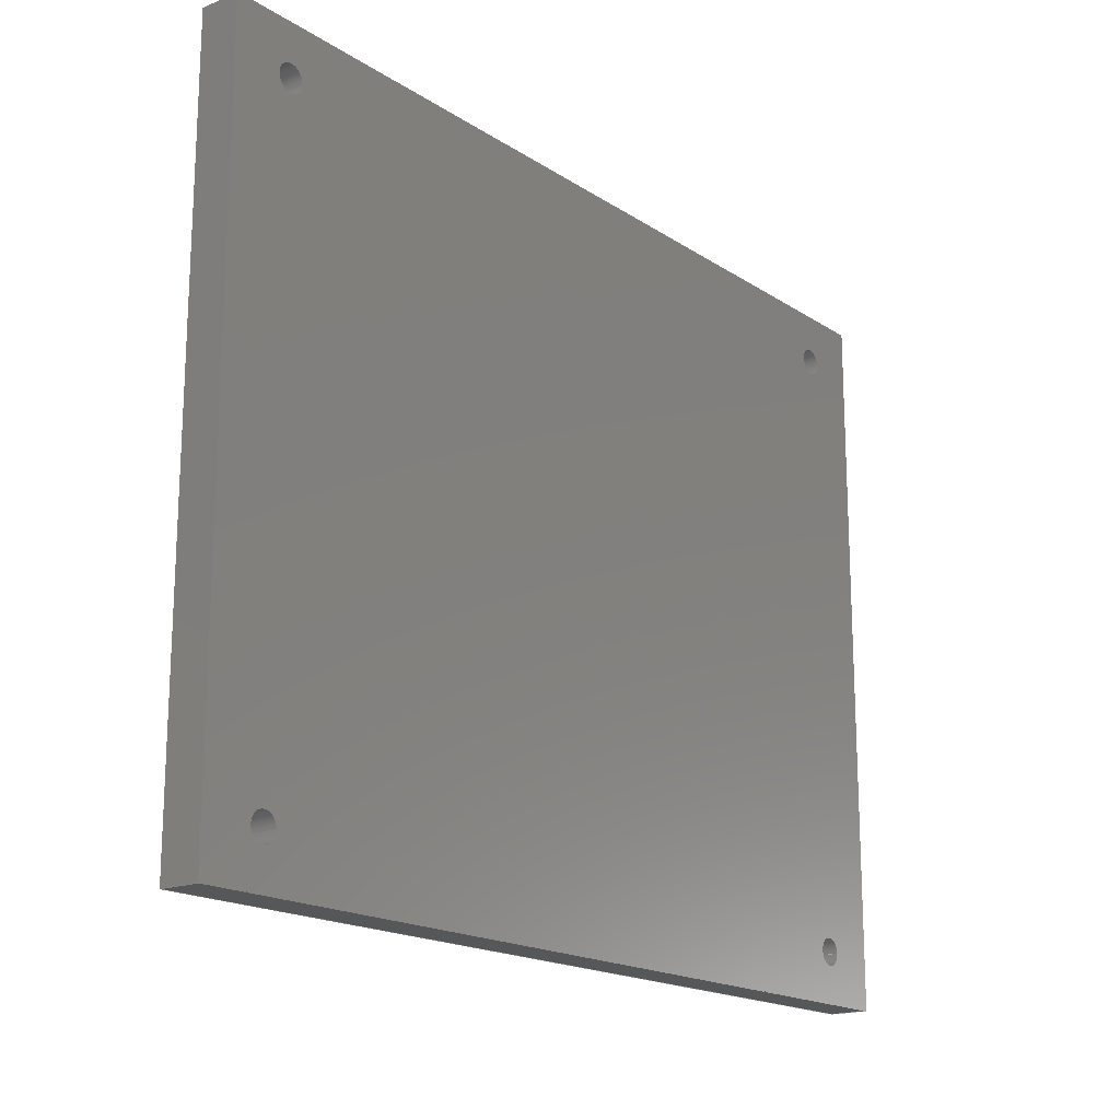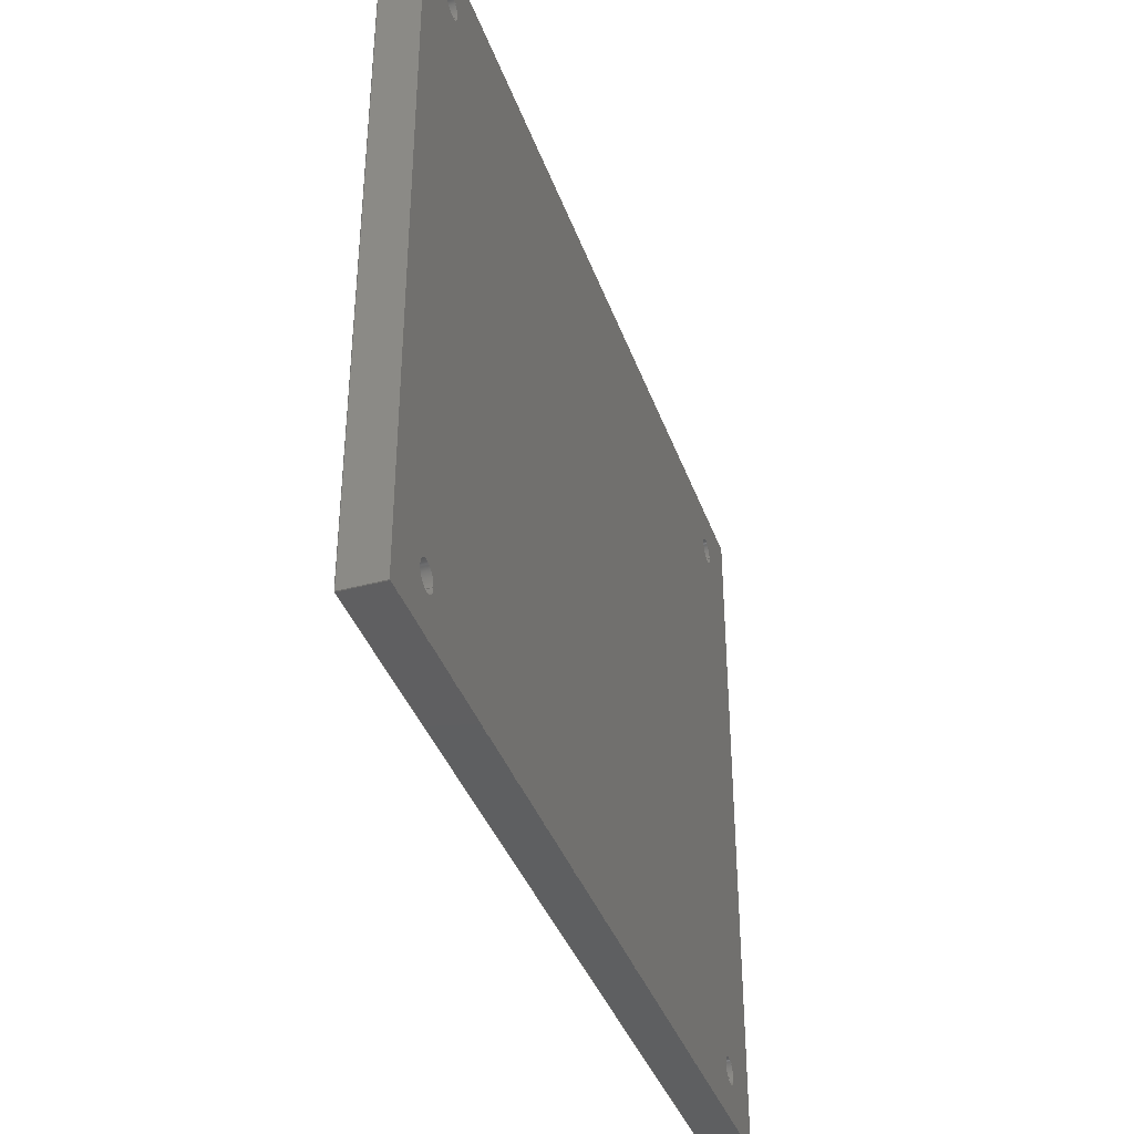
<metadata>
{"format":"step","ext":"step","renderer":"f3d","projection":"perspective","resolution":1024,"background":"white","views":[{"elev":-17.6,"azim":-51.7,"up":"+Y"},{"elev":-38.6,"azim":-71.4,"up":"+Y"}]}
</metadata>
<code>
ISO-10303-21;
DATA;
#1=SHAPE_REPRESENTATION_RELATIONSHIP('','',#276,#2);
#2=ADVANCED_BREP_SHAPE_REPRESENTATION('',(#274),#446);
#3=CYLINDRICAL_SURFACE('',#292,0.00175);
#4=CYLINDRICAL_SURFACE('',#293,0.00175);
#5=CYLINDRICAL_SURFACE('',#294,0.00175);
#6=CYLINDRICAL_SURFACE('',#295,0.00175);
#7=CIRCLE('',#283,0.00175);
#8=CIRCLE('',#284,0.00175);
#9=CIRCLE('',#285,0.00175);
#10=CIRCLE('',#286,0.00175);
#11=CIRCLE('',#288,0.00175);
#12=CIRCLE('',#289,0.00175);
#13=CIRCLE('',#290,0.00175);
#14=CIRCLE('',#291,0.00175);
#15=ORIENTED_EDGE('',*,*,#79,.F.);
#16=ORIENTED_EDGE('',*,*,#80,.F.);
#17=ORIENTED_EDGE('',*,*,#81,.T.);
#18=ORIENTED_EDGE('',*,*,#82,.T.);
#19=ORIENTED_EDGE('',*,*,#83,.F.);
#20=ORIENTED_EDGE('',*,*,#84,.F.);
#21=ORIENTED_EDGE('',*,*,#85,.T.);
#22=ORIENTED_EDGE('',*,*,#80,.T.);
#23=ORIENTED_EDGE('',*,*,#86,.T.);
#24=ORIENTED_EDGE('',*,*,#87,.F.);
#25=ORIENTED_EDGE('',*,*,#88,.F.);
#26=ORIENTED_EDGE('',*,*,#84,.T.);
#27=ORIENTED_EDGE('',*,*,#89,.T.);
#28=ORIENTED_EDGE('',*,*,#82,.F.);
#29=ORIENTED_EDGE('',*,*,#90,.F.);
#30=ORIENTED_EDGE('',*,*,#87,.T.);
#31=ORIENTED_EDGE('',*,*,#91,.F.);
#32=ORIENTED_EDGE('',*,*,#92,.F.);
#33=ORIENTED_EDGE('',*,*,#93,.F.);
#34=ORIENTED_EDGE('',*,*,#94,.F.);
#35=ORIENTED_EDGE('',*,*,#81,.F.);
#36=ORIENTED_EDGE('',*,*,#85,.F.);
#37=ORIENTED_EDGE('',*,*,#88,.T.);
#38=ORIENTED_EDGE('',*,*,#90,.T.);
#39=ORIENTED_EDGE('',*,*,#95,.F.);
#40=ORIENTED_EDGE('',*,*,#96,.T.);
#41=ORIENTED_EDGE('',*,*,#97,.T.);
#42=ORIENTED_EDGE('',*,*,#98,.T.);
#43=ORIENTED_EDGE('',*,*,#99,.T.);
#44=ORIENTED_EDGE('',*,*,#100,.T.);
#45=ORIENTED_EDGE('',*,*,#101,.T.);
#46=ORIENTED_EDGE('',*,*,#102,.T.);
#47=ORIENTED_EDGE('',*,*,#79,.T.);
#48=ORIENTED_EDGE('',*,*,#89,.F.);
#49=ORIENTED_EDGE('',*,*,#86,.F.);
#50=ORIENTED_EDGE('',*,*,#83,.T.);
#51=ORIENTED_EDGE('',*,*,#94,.T.);
#52=ORIENTED_EDGE('',*,*,#102,.F.);
#53=ORIENTED_EDGE('',*,*,#93,.T.);
#54=ORIENTED_EDGE('',*,*,#101,.F.);
#55=ORIENTED_EDGE('',*,*,#92,.T.);
#56=ORIENTED_EDGE('',*,*,#100,.F.);
#57=ORIENTED_EDGE('',*,*,#91,.T.);
#58=ORIENTED_EDGE('',*,*,#99,.F.);
#59=ORIENTED_EDGE('',*,*,#103,.T.);
#60=ORIENTED_EDGE('',*,*,#104,.T.);
#61=ORIENTED_EDGE('',*,*,#105,.T.);
#62=ORIENTED_EDGE('',*,*,#106,.T.);
#63=ORIENTED_EDGE('',*,*,#95,.T.);
#64=ORIENTED_EDGE('',*,*,#107,.T.);
#65=ORIENTED_EDGE('',*,*,#103,.F.);
#66=ORIENTED_EDGE('',*,*,#108,.T.);
#67=ORIENTED_EDGE('',*,*,#108,.F.);
#68=ORIENTED_EDGE('',*,*,#106,.F.);
#69=ORIENTED_EDGE('',*,*,#109,.F.);
#70=ORIENTED_EDGE('',*,*,#96,.F.);
#71=ORIENTED_EDGE('',*,*,#109,.T.);
#72=ORIENTED_EDGE('',*,*,#105,.F.);
#73=ORIENTED_EDGE('',*,*,#110,.F.);
#74=ORIENTED_EDGE('',*,*,#97,.F.);
#75=ORIENTED_EDGE('',*,*,#110,.T.);
#76=ORIENTED_EDGE('',*,*,#104,.F.);
#77=ORIENTED_EDGE('',*,*,#107,.F.);
#78=ORIENTED_EDGE('',*,*,#98,.F.);
#79=EDGE_CURVE('',#111,#112,#135,.T.);
#80=EDGE_CURVE('',#113,#111,#136,.T.);
#81=EDGE_CURVE('',#113,#114,#137,.T.);
#82=EDGE_CURVE('',#114,#112,#138,.T.);
#83=EDGE_CURVE('',#115,#111,#139,.T.);
#84=EDGE_CURVE('',#116,#115,#140,.T.);
#85=EDGE_CURVE('',#116,#113,#141,.T.);
#86=EDGE_CURVE('',#115,#117,#142,.T.);
#87=EDGE_CURVE('',#118,#117,#143,.T.);
#88=EDGE_CURVE('',#116,#118,#144,.T.);
#89=EDGE_CURVE('',#117,#112,#145,.T.);
#90=EDGE_CURVE('',#118,#114,#146,.T.);
#91=EDGE_CURVE('',#119,#119,#7,.T.);
#92=EDGE_CURVE('',#120,#120,#8,.T.);
#93=EDGE_CURVE('',#121,#121,#9,.T.);
#94=EDGE_CURVE('',#122,#122,#10,.T.);
#95=EDGE_CURVE('',#123,#124,#147,.T.);
#96=EDGE_CURVE('',#123,#125,#148,.T.);
#97=EDGE_CURVE('',#125,#126,#149,.F.);
#98=EDGE_CURVE('',#126,#124,#150,.F.);
#99=EDGE_CURVE('',#127,#127,#11,.T.);
#100=EDGE_CURVE('',#128,#128,#12,.T.);
#101=EDGE_CURVE('',#129,#129,#13,.T.);
#102=EDGE_CURVE('',#130,#130,#14,.T.);
#103=EDGE_CURVE('',#131,#132,#151,.T.);
#104=EDGE_CURVE('',#132,#133,#152,.T.);
#105=EDGE_CURVE('',#133,#134,#153,.T.);
#106=EDGE_CURVE('',#134,#131,#154,.T.);
#107=EDGE_CURVE('',#124,#132,#155,.F.);
#108=EDGE_CURVE('',#131,#123,#156,.T.);
#109=EDGE_CURVE('',#125,#134,#157,.T.);
#110=EDGE_CURVE('',#126,#133,#158,.F.);
#111=VERTEX_POINT('',#376);
#112=VERTEX_POINT('',#377);
#113=VERTEX_POINT('',#379);
#114=VERTEX_POINT('',#381);
#115=VERTEX_POINT('',#385);
#116=VERTEX_POINT('',#387);
#117=VERTEX_POINT('',#391);
#118=VERTEX_POINT('',#393);
#119=VERTEX_POINT('',#400);
#120=VERTEX_POINT('',#402);
#121=VERTEX_POINT('',#404);
#122=VERTEX_POINT('',#406);
#123=VERTEX_POINT('',#409);
#124=VERTEX_POINT('',#410);
#125=VERTEX_POINT('',#412);
#126=VERTEX_POINT('',#414);
#127=VERTEX_POINT('',#417);
#128=VERTEX_POINT('',#419);
#129=VERTEX_POINT('',#421);
#130=VERTEX_POINT('',#423);
#131=VERTEX_POINT('',#430);
#132=VERTEX_POINT('',#431);
#133=VERTEX_POINT('',#433);
#134=VERTEX_POINT('',#435);
#135=LINE('',#375,#159);
#136=LINE('',#378,#160);
#137=LINE('',#380,#161);
#138=LINE('',#382,#162);
#139=LINE('',#384,#163);
#140=LINE('',#386,#164);
#141=LINE('',#388,#165);
#142=LINE('',#390,#166);
#143=LINE('',#392,#167);
#144=LINE('',#394,#168);
#145=LINE('',#396,#169);
#146=LINE('',#397,#170);
#147=LINE('',#408,#171);
#148=LINE('',#411,#172);
#149=LINE('',#413,#173);
#150=LINE('',#415,#174);
#151=LINE('',#429,#175);
#152=LINE('',#432,#176);
#153=LINE('',#434,#177);
#154=LINE('',#436,#178);
#155=LINE('',#438,#179);
#156=LINE('',#439,#180);
#157=LINE('',#441,#181);
#158=LINE('',#443,#182);
#159=VECTOR('',#305,1);
#160=VECTOR('',#306,1);
#161=VECTOR('',#307,1);
#162=VECTOR('',#308,1);
#163=VECTOR('',#311,1);
#164=VECTOR('',#312,1);
#165=VECTOR('',#313,1);
#166=VECTOR('',#316,1);
#167=VECTOR('',#317,1);
#168=VECTOR('',#318,1);
#169=VECTOR('',#321,1);
#170=VECTOR('',#322,1);
#171=VECTOR('',#335,1);
#172=VECTOR('',#336,1);
#173=VECTOR('',#337,1);
#174=VECTOR('',#338,1);
#175=VECTOR('',#357,1);
#176=VECTOR('',#358,1);
#177=VECTOR('',#359,1);
#178=VECTOR('',#360,1);
#179=VECTOR('',#363,1);
#180=VECTOR('',#364,1);
#181=VECTOR('',#367,1);
#182=VECTOR('',#370,1);
#183=EDGE_LOOP('',(#15,#16,#17,#18));
#184=EDGE_LOOP('',(#19,#20,#21,#22));
#185=EDGE_LOOP('',(#23,#24,#25,#26));
#186=EDGE_LOOP('',(#27,#28,#29,#30));
#187=EDGE_LOOP('',(#31));
#188=EDGE_LOOP('',(#32));
#189=EDGE_LOOP('',(#33));
#190=EDGE_LOOP('',(#34));
#191=EDGE_LOOP('',(#35,#36,#37,#38));
#192=EDGE_LOOP('',(#39,#40,#41,#42));
#193=EDGE_LOOP('',(#43));
#194=EDGE_LOOP('',(#44));
#195=EDGE_LOOP('',(#45));
#196=EDGE_LOOP('',(#46));
#197=EDGE_LOOP('',(#47,#48,#49,#50));
#198=EDGE_LOOP('',(#51));
#199=EDGE_LOOP('',(#52));
#200=EDGE_LOOP('',(#53));
#201=EDGE_LOOP('',(#54));
#202=EDGE_LOOP('',(#55));
#203=EDGE_LOOP('',(#56));
#204=EDGE_LOOP('',(#57));
#205=EDGE_LOOP('',(#58));
#206=EDGE_LOOP('',(#59,#60,#61,#62));
#207=EDGE_LOOP('',(#63,#64,#65,#66));
#208=EDGE_LOOP('',(#67,#68,#69,#70));
#209=EDGE_LOOP('',(#71,#72,#73,#74));
#210=EDGE_LOOP('',(#75,#76,#77,#78));
#211=FACE_BOUND('',#183,.T.);
#212=FACE_BOUND('',#184,.T.);
#213=FACE_BOUND('',#185,.T.);
#214=FACE_BOUND('',#186,.T.);
#215=FACE_BOUND('',#187,.T.);
#216=FACE_BOUND('',#188,.T.);
#217=FACE_BOUND('',#189,.T.);
#218=FACE_BOUND('',#190,.T.);
#219=FACE_BOUND('',#191,.T.);
#220=FACE_BOUND('',#192,.T.);
#221=FACE_BOUND('',#193,.T.);
#222=FACE_BOUND('',#194,.T.);
#223=FACE_BOUND('',#195,.T.);
#224=FACE_BOUND('',#196,.T.);
#225=FACE_BOUND('',#197,.T.);
#226=FACE_BOUND('',#198,.T.);
#227=FACE_BOUND('',#199,.T.);
#228=FACE_BOUND('',#200,.T.);
#229=FACE_BOUND('',#201,.T.);
#230=FACE_BOUND('',#202,.T.);
#231=FACE_BOUND('',#203,.T.);
#232=FACE_BOUND('',#204,.T.);
#233=FACE_BOUND('',#205,.T.);
#234=FACE_BOUND('',#206,.T.);
#235=FACE_BOUND('',#207,.T.);
#236=FACE_BOUND('',#208,.T.);
#237=FACE_BOUND('',#209,.T.);
#238=FACE_BOUND('',#210,.T.);
#239=PLANE('',#278);
#240=PLANE('',#279);
#241=PLANE('',#280);
#242=PLANE('',#281);
#243=PLANE('',#282);
#244=PLANE('',#287);
#245=PLANE('',#296);
#246=PLANE('',#297);
#247=PLANE('',#298);
#248=PLANE('',#299);
#249=PLANE('',#300);
#250=ADVANCED_FACE('',(#211),#239,.T.);
#251=ADVANCED_FACE('',(#212),#240,.T.);
#252=ADVANCED_FACE('',(#213),#241,.F.);
#253=ADVANCED_FACE('',(#214),#242,.F.);
#254=ADVANCED_FACE('',(#215,#216,#217,#218,#219),#243,.T.);
#255=ADVANCED_FACE('',(#220,#221,#222,#223,#224,#225),#244,.F.);
#256=ADVANCED_FACE('',(#226,#227),#3,.F.);
#257=ADVANCED_FACE('',(#228,#229),#4,.F.);
#258=ADVANCED_FACE('',(#230,#231),#5,.F.);
#259=ADVANCED_FACE('',(#232,#233),#6,.F.);
#260=ADVANCED_FACE('',(#234),#245,.T.);
#261=ADVANCED_FACE('',(#235),#246,.T.);
#262=ADVANCED_FACE('',(#236),#247,.T.);
#263=ADVANCED_FACE('',(#237),#248,.F.);
#264=ADVANCED_FACE('',(#238),#249,.F.);
#265=CLOSED_SHELL('',(#250,#251,#252,#253,#254,#255,#256,#257,#258,#259,
#260,#261,#262,#263,#264));
#266=STYLED_ITEM('',(#267),#274);
#267=PRESENTATION_STYLE_ASSIGNMENT((#268));
#268=SURFACE_STYLE_USAGE(.BOTH.,#269);
#269=SURFACE_SIDE_STYLE('',(#270));
#270=SURFACE_STYLE_FILL_AREA(#271);
#271=FILL_AREA_STYLE('',(#272));
#272=FILL_AREA_STYLE_COLOUR('',#273);
#273=COLOUR_RGB('',0.6471,0.6471,0.6471);
#274=MANIFOLD_SOLID_BREP('Part 2',#265);
#275=SHAPE_DEFINITION_REPRESENTATION(#451,#276);
#276=SHAPE_REPRESENTATION('Part 2',(#277),#446);
#277=AXIS2_PLACEMENT_3D('',#373,#301,#302);
#278=AXIS2_PLACEMENT_3D('',#374,#303,#304);
#279=AXIS2_PLACEMENT_3D('',#383,#309,#310);
#280=AXIS2_PLACEMENT_3D('',#389,#314,#315);
#281=AXIS2_PLACEMENT_3D('',#395,#319,#320);
#282=AXIS2_PLACEMENT_3D('',#398,#323,#324);
#283=AXIS2_PLACEMENT_3D('',#399,#325,#326);
#284=AXIS2_PLACEMENT_3D('',#401,#327,#328);
#285=AXIS2_PLACEMENT_3D('',#403,#329,#330);
#286=AXIS2_PLACEMENT_3D('',#405,#331,#332);
#287=AXIS2_PLACEMENT_3D('',#407,#333,#334);
#288=AXIS2_PLACEMENT_3D('',#416,#339,#340);
#289=AXIS2_PLACEMENT_3D('',#418,#341,#342);
#290=AXIS2_PLACEMENT_3D('',#420,#343,#344);
#291=AXIS2_PLACEMENT_3D('',#422,#345,#346);
#292=AXIS2_PLACEMENT_3D('',#424,#347,#348);
#293=AXIS2_PLACEMENT_3D('',#425,#349,#350);
#294=AXIS2_PLACEMENT_3D('',#426,#351,#352);
#295=AXIS2_PLACEMENT_3D('',#427,#353,#354);
#296=AXIS2_PLACEMENT_3D('',#428,#355,#356);
#297=AXIS2_PLACEMENT_3D('',#437,#361,#362);
#298=AXIS2_PLACEMENT_3D('',#440,#365,#366);
#299=AXIS2_PLACEMENT_3D('',#442,#368,#369);
#300=AXIS2_PLACEMENT_3D('',#444,#371,#372);
#301=DIRECTION('',(0,0,1));
#302=DIRECTION('',(1,0,0));
#303=DIRECTION('',(1,7.71e-17,0));
#304=DIRECTION('',(-7.71e-17,1,0));
#305=DIRECTION('',(7.71e-17,-1,0));
#306=DIRECTION('',(0,0,-1));
#307=DIRECTION('',(7.71e-17,-1,0));
#308=DIRECTION('',(0,0,-1));
#309=DIRECTION('',(0,1,0));
#310=DIRECTION('',(0,0,1));
#311=DIRECTION('',(1,0,0));
#312=DIRECTION('',(0,0,-1));
#313=DIRECTION('',(1,0,0));
#314=DIRECTION('',(1,0,0));
#315=DIRECTION('',(0,0,-1));
#316=DIRECTION('',(0,-1,0));
#317=DIRECTION('',(0,0,-1));
#318=DIRECTION('',(0,-1,0));
#319=DIRECTION('',(0,1,0));
#320=DIRECTION('',(0,0,1));
#321=DIRECTION('',(1,0,0));
#322=DIRECTION('',(1,0,0));
#323=DIRECTION('',(0,0,1));
#324=DIRECTION('',(1,0,0));
#325=DIRECTION('',(0,0,1));
#326=DIRECTION('',(1,0,0));
#327=DIRECTION('',(0,0,1));
#328=DIRECTION('',(1,0,0));
#329=DIRECTION('',(0,0,1));
#330=DIRECTION('',(1,0,0));
#331=DIRECTION('',(0,0,1));
#332=DIRECTION('',(1,0,0));
#333=DIRECTION('',(0,0,1));
#334=DIRECTION('',(1,0,0));
#335=DIRECTION('',(0,-1,0));
#336=DIRECTION('',(-1,0,0));
#337=DIRECTION('',(0,1,0));
#338=DIRECTION('',(-1,0,0));
#339=DIRECTION('',(0,0,1));
#340=DIRECTION('',(1,0,0));
#341=DIRECTION('',(0,0,1));
#342=DIRECTION('',(1,0,0));
#343=DIRECTION('',(0,0,1));
#344=DIRECTION('',(1,0,0));
#345=DIRECTION('',(0,0,1));
#346=DIRECTION('',(1,0,0));
#347=DIRECTION('',(0,0,1));
#348=DIRECTION('',(1,0,0));
#349=DIRECTION('',(0,0,1));
#350=DIRECTION('',(1,0,0));
#351=DIRECTION('',(0,0,1));
#352=DIRECTION('',(1,0,0));
#353=DIRECTION('',(0,0,1));
#354=DIRECTION('',(1,0,0));
#355=DIRECTION('',(0,0,-1));
#356=DIRECTION('',(1,0,0));
#357=DIRECTION('',(0,-1,0));
#358=DIRECTION('',(-1,0,0));
#359=DIRECTION('',(0,1,0));
#360=DIRECTION('',(1,0,0));
#361=DIRECTION('',(0.07387,0,-0.9973));
#362=DIRECTION('',(0,1,0));
#363=DIRECTION('',(0.9866,-0.1462,0.07308));
#364=DIRECTION('',(0.9866,0.1462,0.07308));
#365=DIRECTION('',(0,0.4472,-0.8944));
#366=DIRECTION('',(-1,0,0));
#367=DIRECTION('',(0.6667,-0.6667,-0.3333));
#368=DIRECTION('',(0.4472,0,0.8944));
#369=DIRECTION('',(0,-1,0));
#370=DIRECTION('',(-0.6667,-0.6667,0.3333));
#371=DIRECTION('',(0,0.4472,0.8944));
#372=DIRECTION('',(1,0,0));
#373=CARTESIAN_POINT('',(0,0,0));
#374=CARTESIAN_POINT('',(0.00879,1.388e-17,0.042));
#375=CARTESIAN_POINT('',(0.00879,1.388e-17,0.037));
#376=CARTESIAN_POINT('',(0.00879,0.045,0.037));
#377=CARTESIAN_POINT('',(0.00879,-0.045,0.037));
#378=CARTESIAN_POINT('',(0.00879,0.045,0.042));
#379=CARTESIAN_POINT('',(0.00879,0.045,0.042));
#380=CARTESIAN_POINT('',(0.00879,1.388e-17,0.042));
#381=CARTESIAN_POINT('',(0.00879,-0.045,0.042));
#382=CARTESIAN_POINT('',(0.00879,-0.045,0.042));
#383=CARTESIAN_POINT('',(-0.04771,0.045,0.042));
#384=CARTESIAN_POINT('',(-0.04771,0.045,0.037));
#385=CARTESIAN_POINT('',(-0.1042,0.045,0.037));
#386=CARTESIAN_POINT('',(-0.1042,0.045,0.042));
#387=CARTESIAN_POINT('',(-0.1042,0.045,0.042));
#388=CARTESIAN_POINT('',(-0.04771,0.045,0.042));
#389=CARTESIAN_POINT('',(-0.1042,1.388e-17,0.042));
#390=CARTESIAN_POINT('',(-0.1042,1.388e-17,0.037));
#391=CARTESIAN_POINT('',(-0.1042,-0.045,0.037));
#392=CARTESIAN_POINT('',(-0.1042,-0.045,0.042));
#393=CARTESIAN_POINT('',(-0.1042,-0.045,0.042));
#394=CARTESIAN_POINT('',(-0.1042,1.388e-17,0.042));
#395=CARTESIAN_POINT('',(-0.04771,-0.045,0.042));
#396=CARTESIAN_POINT('',(-0.04771,-0.045,0.037));
#397=CARTESIAN_POINT('',(-0.04771,-0.045,0.042));
#398=CARTESIAN_POINT('',(-0.04771,1.388e-17,0.042));
#399=CARTESIAN_POINT('',(-0.09635,-0.03868,0.042));
#400=CARTESIAN_POINT('',(-0.0946,-0.03868,0.042));
#401=CARTESIAN_POINT('',(0.00093,-0.03868,0.042));
#402=CARTESIAN_POINT('',(0.00268,-0.03868,0.042));
#403=CARTESIAN_POINT('',(0.00093,0.03868,0.042));
#404=CARTESIAN_POINT('',(0.00268,0.03868,0.042));
#405=CARTESIAN_POINT('',(-0.09635,0.03868,0.042));
#406=CARTESIAN_POINT('',(-0.0946,0.03868,0.042));
#407=CARTESIAN_POINT('',(-0.04771,1.388e-17,0.037));
#408=CARTESIAN_POINT('',(0.008044,-0.0003197,0.037));
#409=CARTESIAN_POINT('',(0.008044,0.0289,0.037));
#410=CARTESIAN_POINT('',(0.008044,-0.02954,0.037));
#411=CARTESIAN_POINT('',(-0.04771,0.0289,0.037));
#412=CARTESIAN_POINT('',(-0.08402,0.0289,0.037));
#413=CARTESIAN_POINT('',(-0.08402,1.388e-17,0.037));
#414=CARTESIAN_POINT('',(-0.08402,-0.02954,0.037));
#415=CARTESIAN_POINT('',(-0.04771,-0.02954,0.037));
#416=CARTESIAN_POINT('',(-0.09635,-0.03868,0.037));
#417=CARTESIAN_POINT('',(-0.0946,-0.03868,0.037));
#418=CARTESIAN_POINT('',(0.00093,-0.03868,0.037));
#419=CARTESIAN_POINT('',(0.00268,-0.03868,0.037));
#420=CARTESIAN_POINT('',(0.00093,0.03868,0.037));
#421=CARTESIAN_POINT('',(0.00268,0.03868,0.037));
#422=CARTESIAN_POINT('',(-0.09635,0.03868,0.037));
#423=CARTESIAN_POINT('',(-0.0946,0.03868,0.037));
#424=CARTESIAN_POINT('',(-0.09635,0.03868,0.017));
#425=CARTESIAN_POINT('',(0.00093,0.03868,0.017));
#426=CARTESIAN_POINT('',(0.00093,-0.03868,0.017));
#427=CARTESIAN_POINT('',(-0.09635,-0.03868,0.017));
#428=CARTESIAN_POINT('',(-0.04771,1.388e-17,0.035));
#429=CARTESIAN_POINT('',(-0.01896,-0.03154,0.035));
#430=CARTESIAN_POINT('',(-0.01896,0.0249,0.035));
#431=CARTESIAN_POINT('',(-0.01896,-0.02554,0.035));
#432=CARTESIAN_POINT('',(-0.04771,-0.02554,0.035));
#433=CARTESIAN_POINT('',(-0.08002,-0.02554,0.035));
#434=CARTESIAN_POINT('',(-0.08002,1.388e-17,0.035));
#435=CARTESIAN_POINT('',(-0.08002,0.0249,0.035));
#436=CARTESIAN_POINT('',(-0.01896,0.0249,0.035));
#437=CARTESIAN_POINT('',(-0.01896,1.388e-17,0.035));
#438=CARTESIAN_POINT('',(-0.02264,-0.02499,0.03473));
#439=CARTESIAN_POINT('',(-0.02255,0.02437,0.03473));
#440=CARTESIAN_POINT('',(-0.04771,0.0249,0.035));
#441=CARTESIAN_POINT('',(-0.06566,0.01054,0.02782));
#442=CARTESIAN_POINT('',(-0.08602,-0.0003197,0.038));
#443=CARTESIAN_POINT('',(-0.07214,-0.01766,0.03106));
#444=CARTESIAN_POINT('',(-0.03899,-0.03154,0.038));
#445=MECHANICAL_DESIGN_GEOMETRIC_PRESENTATION_REPRESENTATION('',(#266),
#446);
#446=(
GEOMETRIC_REPRESENTATION_CONTEXT(3)
GLOBAL_UNCERTAINTY_ASSIGNED_CONTEXT((#447))
GLOBAL_UNIT_ASSIGNED_CONTEXT((#450,#449,#448))
REPRESENTATION_CONTEXT('Part 2','TOP_LEVEL_ASSEMBLY_PART')
);
#447=UNCERTAINTY_MEASURE_WITH_UNIT(LENGTH_MEASURE(5e-06),#450,
'DISTANCE_ACCURACY_VALUE','Maximum Tolerance applied to model');
#448=(
NAMED_UNIT(*)
SI_UNIT($,.STERADIAN.)
SOLID_ANGLE_UNIT()
);
#449=(
NAMED_UNIT(*)
PLANE_ANGLE_UNIT()
SI_UNIT($,.RADIAN.)
);
#450=(
LENGTH_UNIT()
NAMED_UNIT(*)
SI_UNIT($,.METRE.)
);
#451=PRODUCT_DEFINITION_SHAPE('','',#452);
#452=PRODUCT_DEFINITION('','',#454,#453);
#453=PRODUCT_DEFINITION_CONTEXT('',#460,'design');
#454=PRODUCT_DEFINITION_FORMATION_WITH_SPECIFIED_SOURCE('','',#456,
 .NOT_KNOWN.);
#455=PRODUCT_RELATED_PRODUCT_CATEGORY('','',(#456));
#456=PRODUCT('Part 2','Part 2','Part 2',(#458));
#457=PRODUCT_CATEGORY('','');
#458=PRODUCT_CONTEXT('',#460,'mechanical');
#459=APPLICATION_PROTOCOL_DEFINITION('international standard',
'ap242_managed_model_based_3d_engineering',2011,#460);
#460=APPLICATION_CONTEXT('managed model based 3d engineering');
ENDSEC;
END-ISO-10303-21;

</code>
